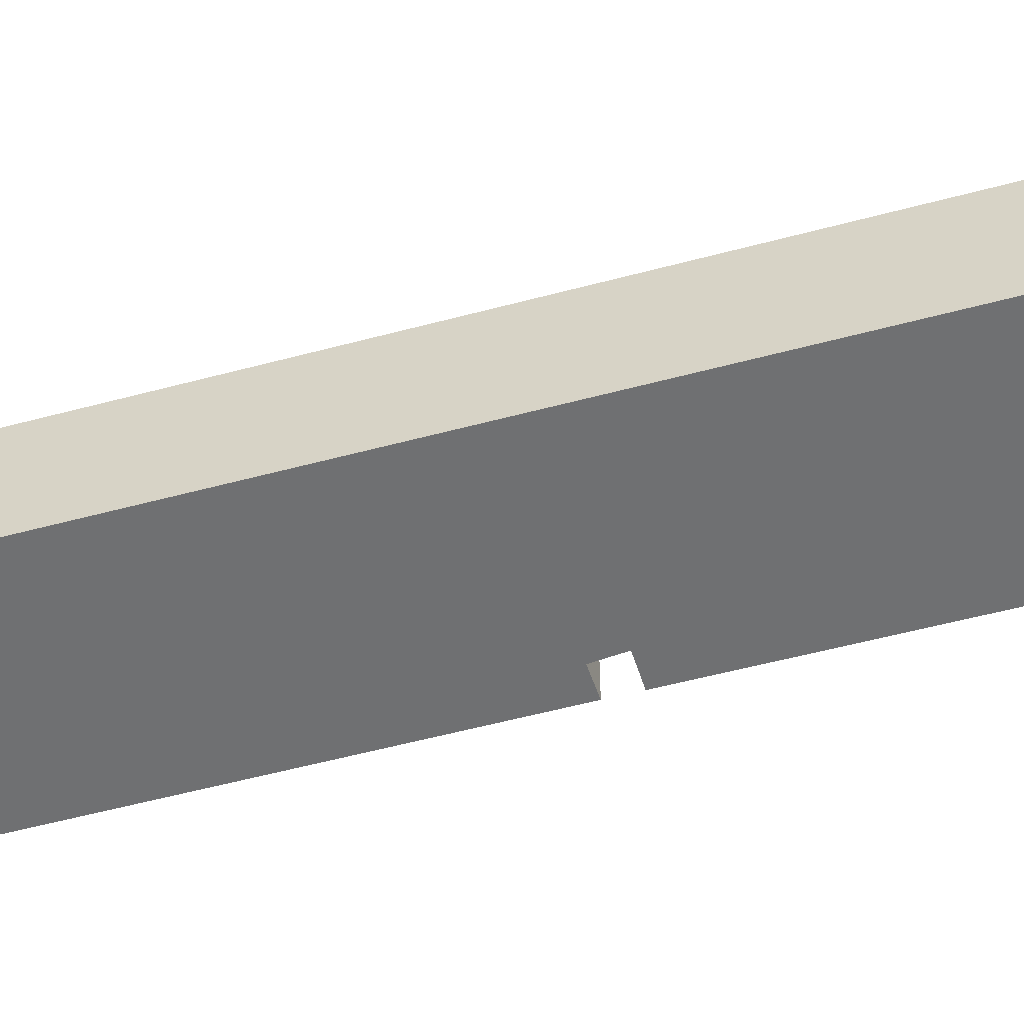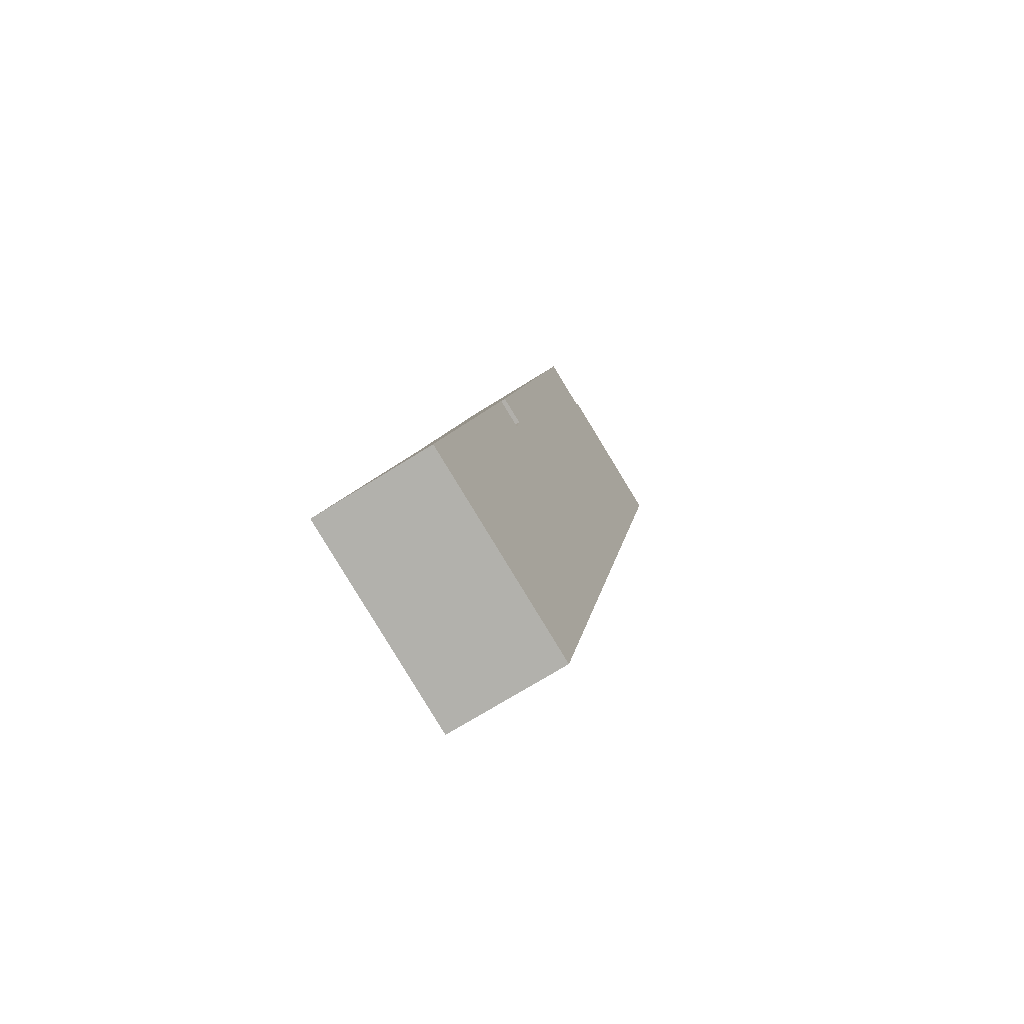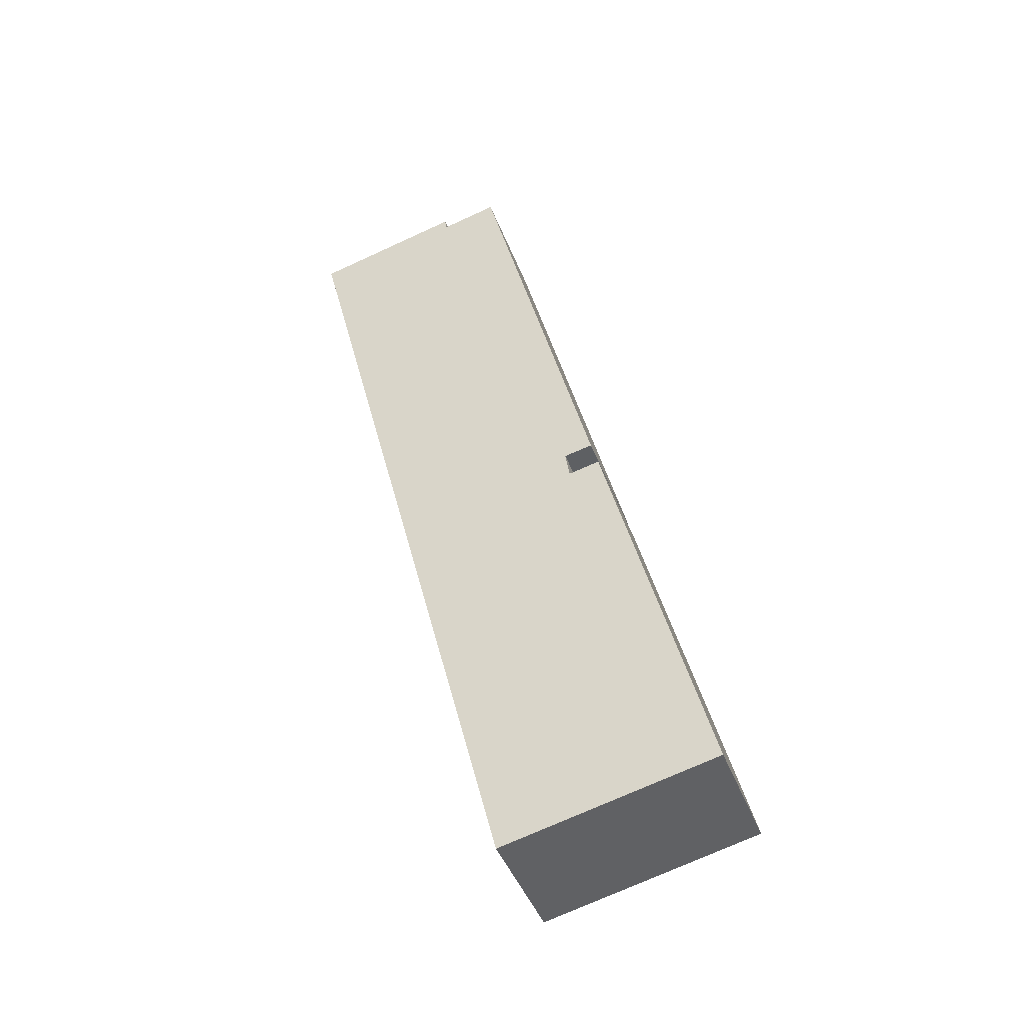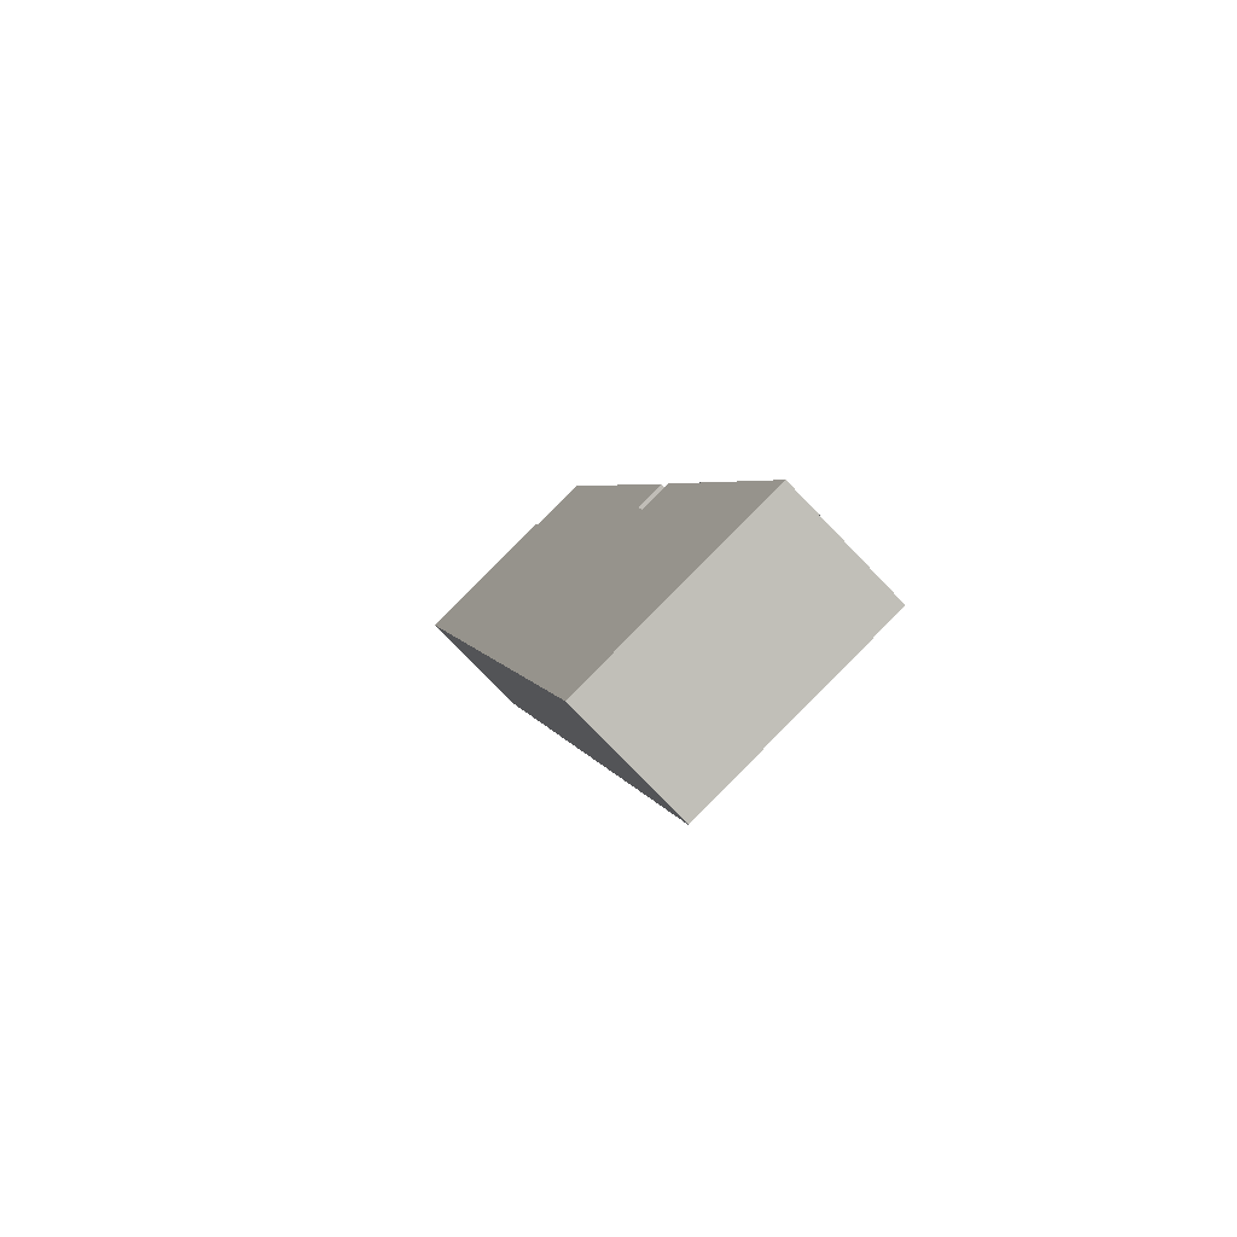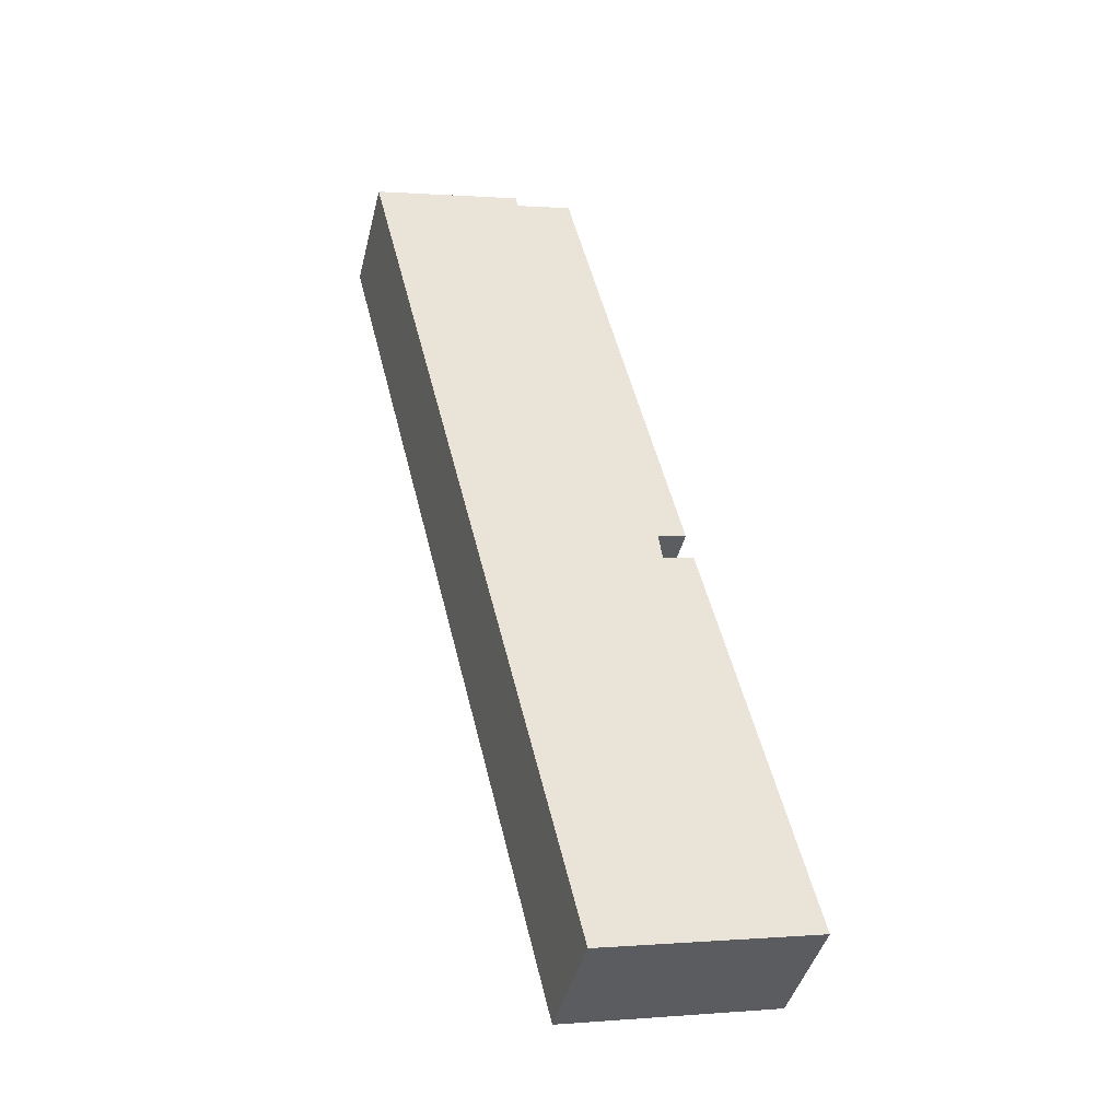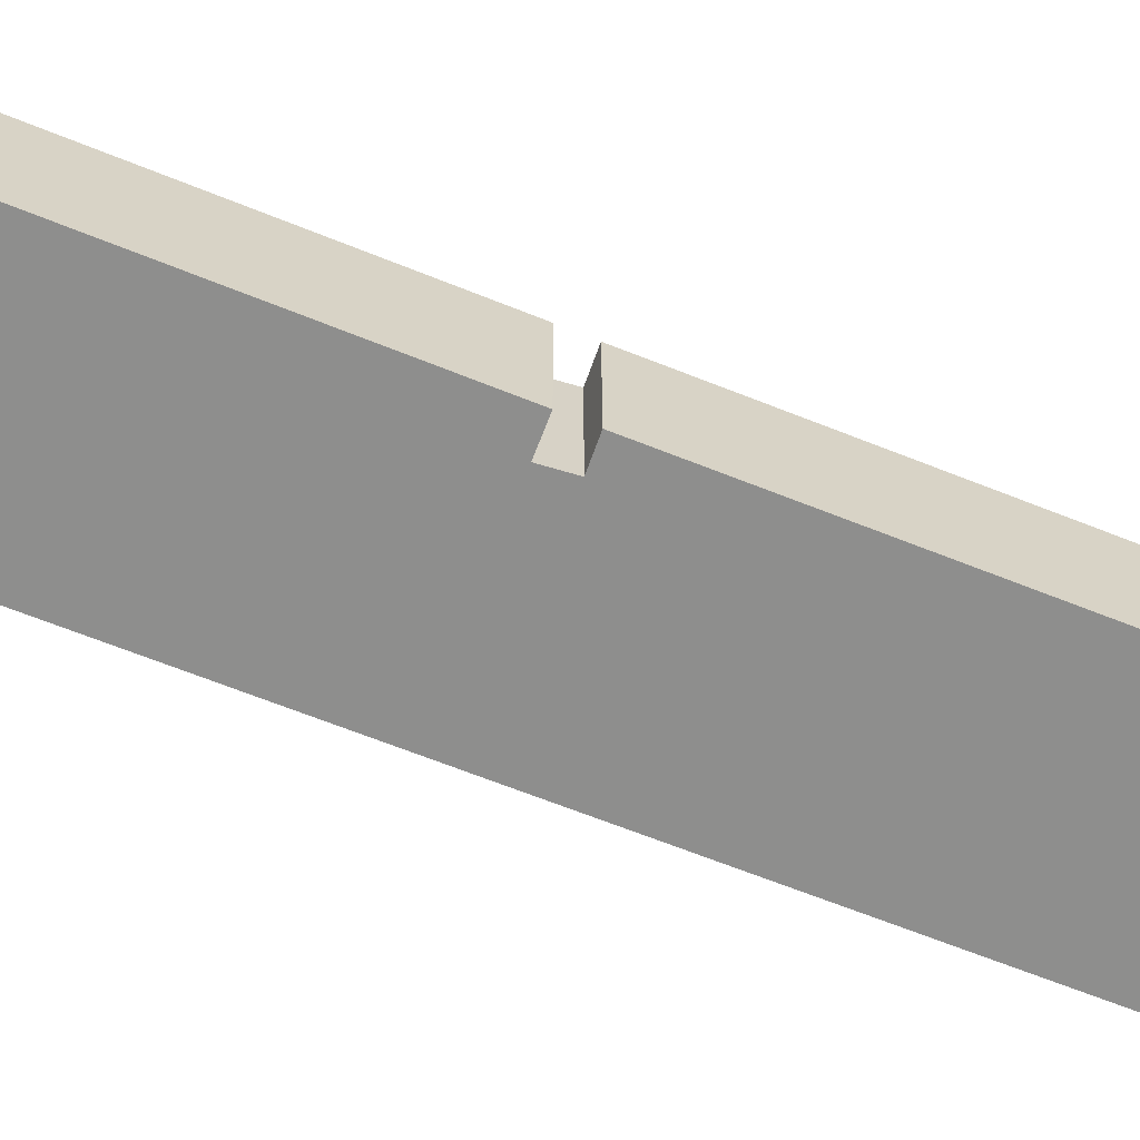
<metadata>
{"format":"obj","ext":"obj","renderer":"f3d","projection":"perspective","resolution":1024,"background":"white","views":[{"elev":-54.8,"azim":119.6,"up":"+Y"},{"elev":-70.1,"azim":-57.7,"up":"+Z"},{"elev":-45.5,"azim":-159.3,"up":"+Z"},{"elev":-77.4,"azim":-136.2,"up":"+Z"},{"elev":-42.9,"azim":166.3,"up":"+Z"},{"elev":-64.9,"azim":-98.4,"up":"+Y"}]}
</metadata>
<code>
v  5.506 3.018 22.61
v  3.343 3.018 10.63
v  2.643 3.018 10.76
v  0.727 3.018 2.969
v  5.177 3.018 -1.117
v  0 3.018 1.848e-16
v  10.76 3.018 21.71
v  3.239 3.018 9.925
v  2.472 3.018 10.09
v  6.945 3.018 22.27
v  10.65 3.018 21.73
v  6.996 3.018 22.58
v  10.32 3.018 21.81
v  6.996 -1.383e-15 22.58
v  10.32 -1.335e-15 21.81
v  10.65 -1.331e-15 21.73
v  10.76 -1.329e-15 21.71
v  2.472 -6.179e-16 10.09
v  3.239 -6.077e-16 9.925
v  5.506 -1.384e-15 22.61
v  6.945 -1.364e-15 22.27
v  5.177 6.84e-17 -1.117
v  0 0 0
v  3.343 -6.508e-16 10.63
v  2.643 -6.591e-16 10.76
v  0.727 -1.818e-16 2.969
g defaultobject
f 1 2 3
f 4 5 6
f 5 4 7
f 7 4 8
f 8 4 9
f 7 8 2
f 7 2 10
f 10 2 1
f 7 10 11
f 11 10 12
f 11 12 13
f 14 13 12
f 13 14 15
f 13 15 11
f 11 15 7
f 7 15 16
f 7 16 17
f 18 8 9
f 8 18 19
f 20 10 1
f 10 20 21
f 17 5 7
f 5 17 22
f 22 6 5
f 6 22 23
f 24 3 2
f 3 24 25
f 23 4 6
f 4 23 26
f 4 26 9
f 9 26 18
f 19 2 8
f 2 19 24
f 25 1 3
f 1 25 20
f 21 12 10
f 12 21 14
f 25 24 20
f 16 22 17
f 22 16 15
f 22 15 14
f 22 14 21
f 22 21 20
f 22 20 24
f 22 24 19
f 22 19 18
f 22 18 26
f 22 26 23

</code>
